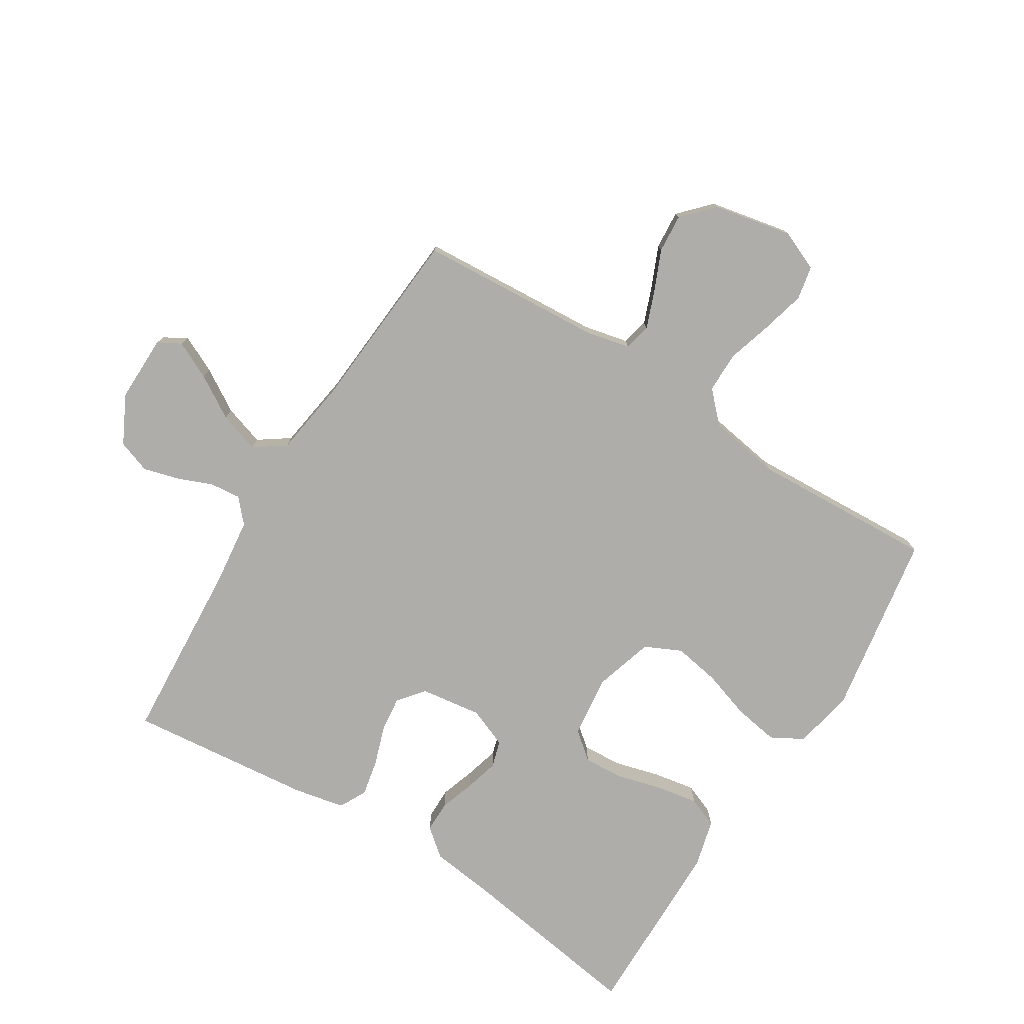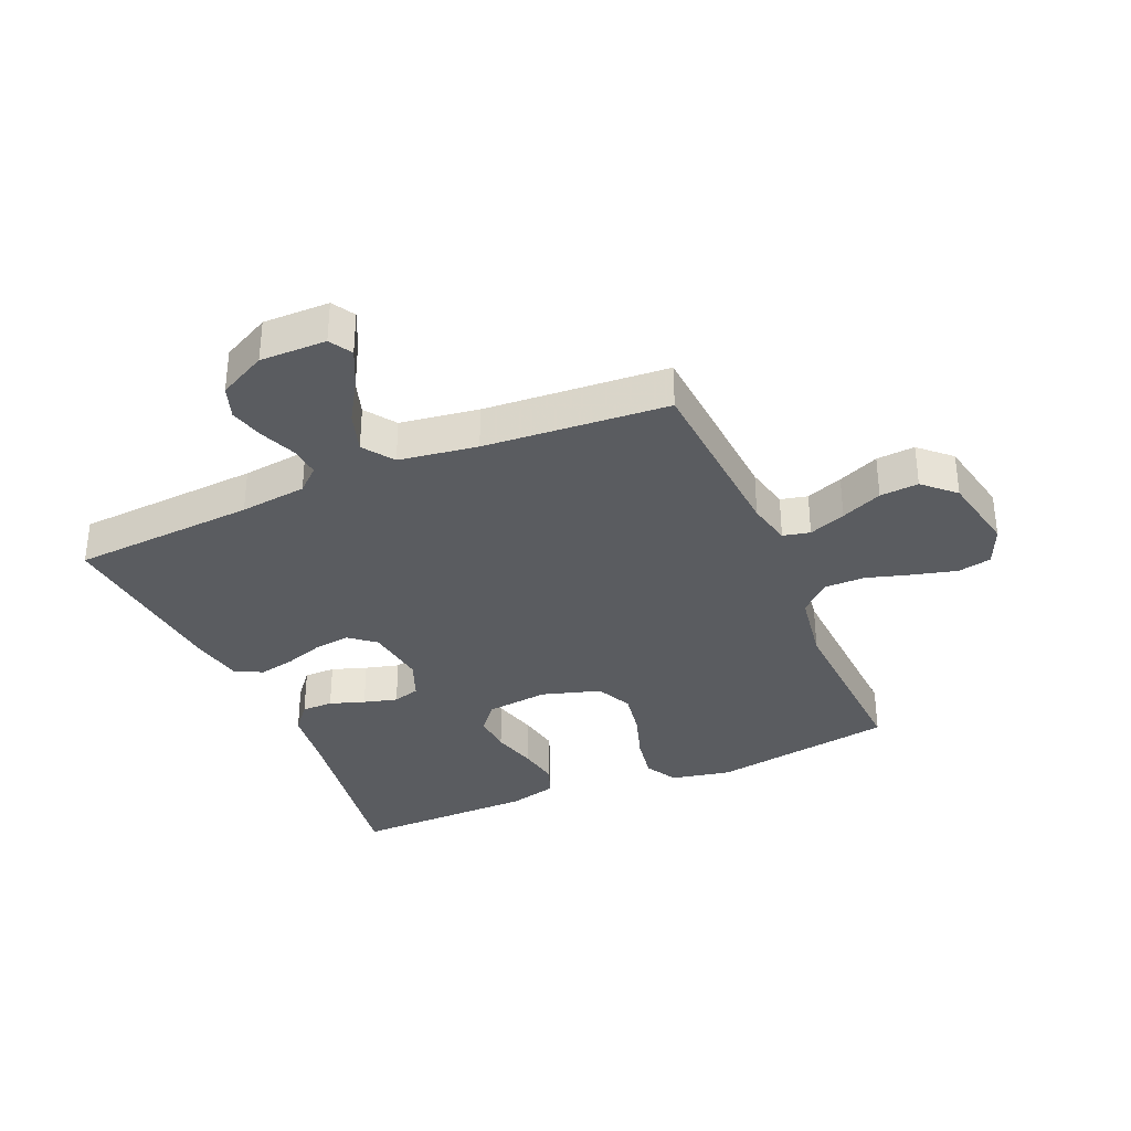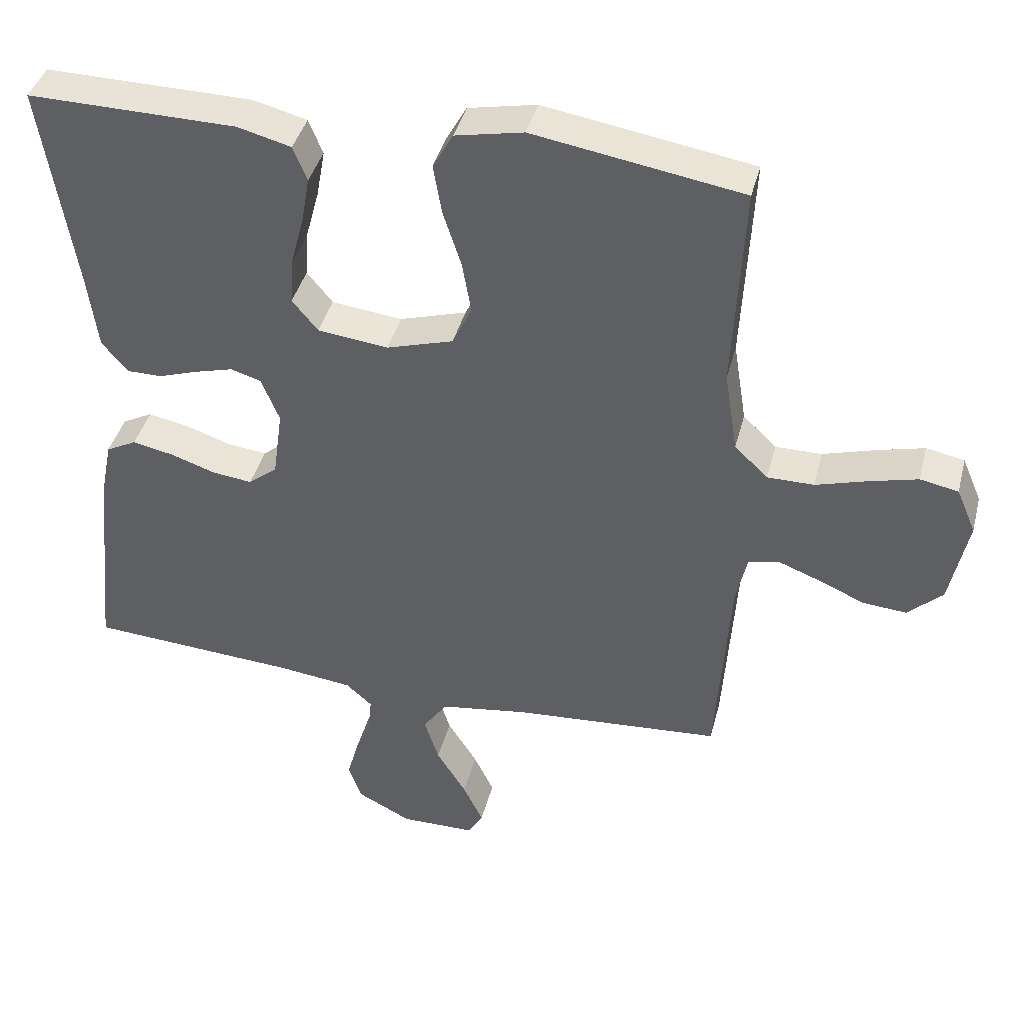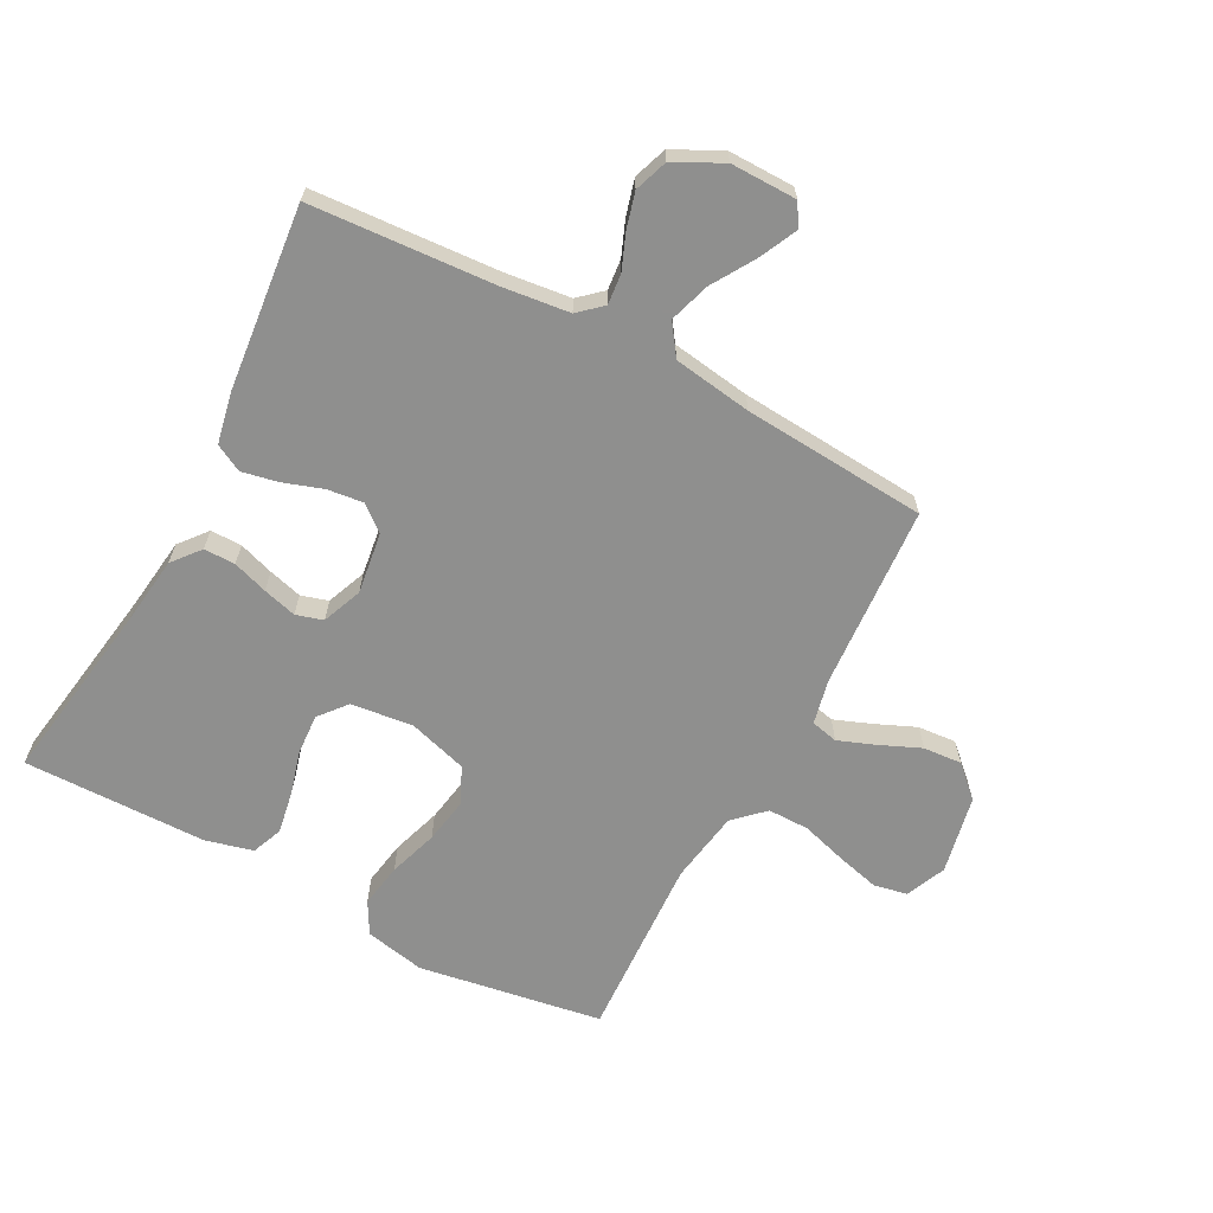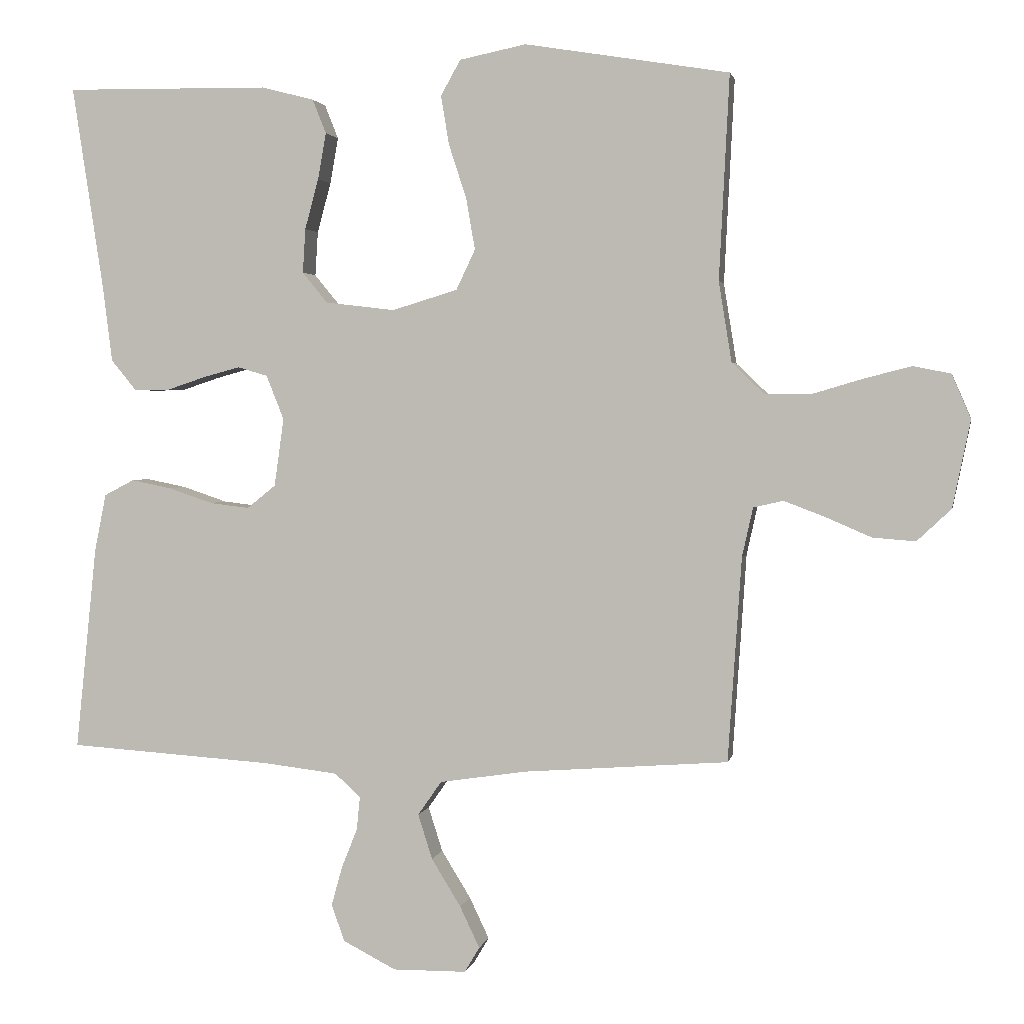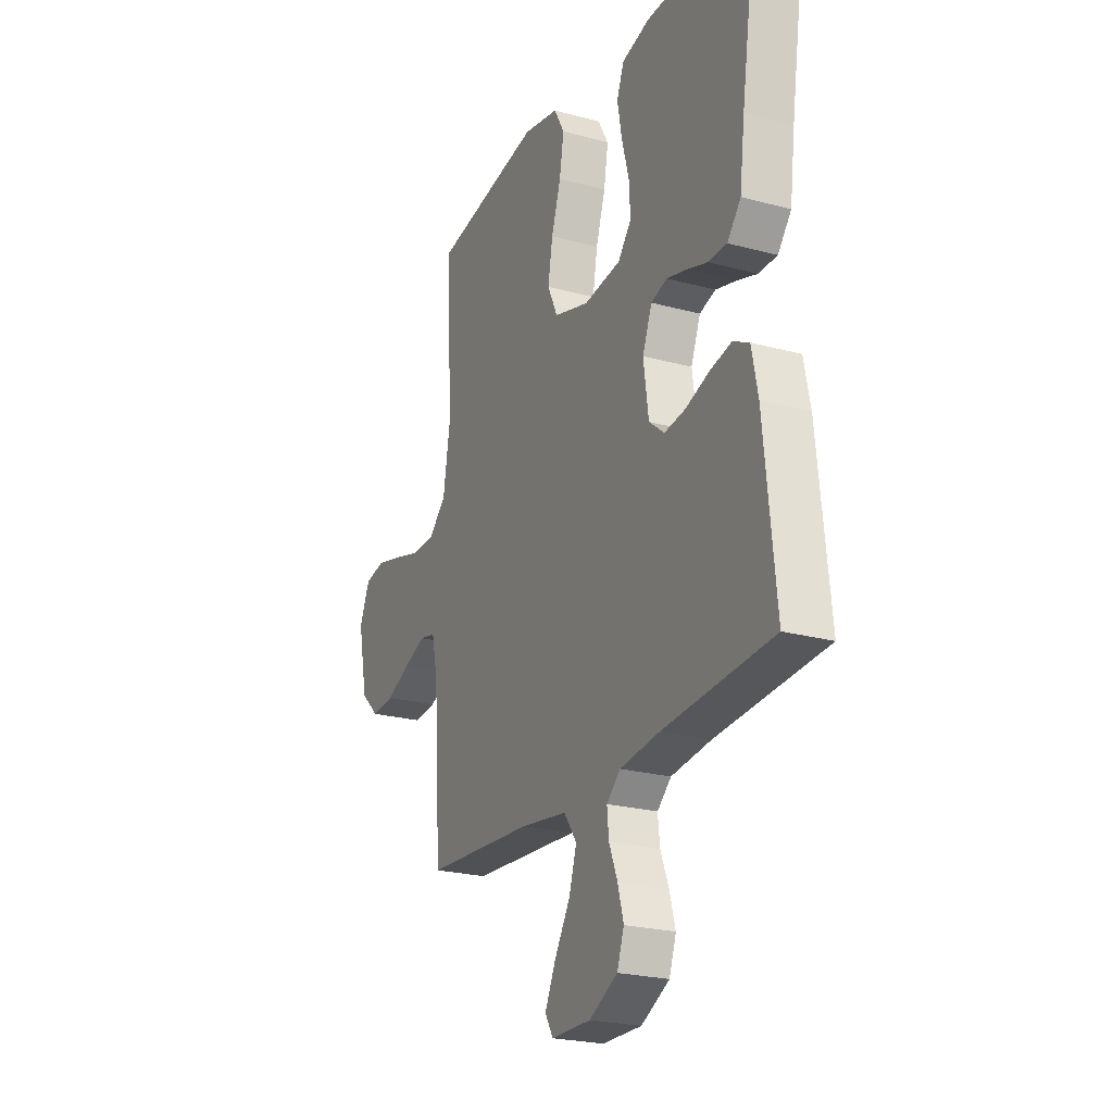
<metadata>
{"format":"obj","ext":"obj","renderer":"f3d","projection":"perspective","resolution":1024,"background":"white","views":[{"elev":-77.2,"azim":-122.0,"up":"+Y"},{"elev":-34.3,"azim":-156.7,"up":"+Y"},{"elev":40.9,"azim":-165.8,"up":"+Z"},{"elev":-65.3,"azim":152.0,"up":"+Y"},{"elev":2.2,"azim":-169.0,"up":"+Z"},{"elev":-23.4,"azim":65.4,"up":"+Z"}]}
</metadata>
<code>
v 0.5 0.07 0.5
v 0.454 0.07 0.2
v 0.44 0.07 0.089
v 0.403 0.07 0.044
v 0.352 0.07 0.044
v 0.295 0.07 0.063
v 0.24 0.07 0.078
v 0.196 0.07 0.065
v 0.17 0.07 0
v 0.184 0.07 -0.1
v 0.226 0.07 -0.134
v 0.284 0.07 -0.127
v 0.349 0.07 -0.105
v 0.408 0.07 -0.093
v 0.452 0.07 -0.116
v 0.469 0.07 -0.2
v 0.5 0.07 -0.5
v 0.2 0.07 -0.52
v 0.091 0.07 -0.533
v 0.053 0.07 -0.567
v 0.058 0.07 -0.617
v 0.081 0.07 -0.674
v 0.097 0.07 -0.732
v 0.078 0.07 -0.786
v 0 0.07 -0.826
v -0.108 0.07 -0.825
v -0.13 0.07 -0.788
v -0.101 0.07 -0.727
v -0.058 0.07 -0.657
v -0.037 0.07 -0.591
v -0.072 0.07 -0.541
v -0.2 0.07 -0.522
v -0.5 0.07 -0.5
v -0.52 0.07 -0.2
v -0.536 0.07 -0.128
v -0.58 0.07 -0.118
v -0.64 0.07 -0.141
v -0.707 0.07 -0.17
v -0.77 0.07 -0.175
v -0.82 0.07 -0.128
v -0.846 0.07 0
v -0.818 0.07 0.065
v -0.763 0.07 0.076
v -0.693 0.07 0.058
v -0.619 0.07 0.036
v -0.552 0.07 0.036
v -0.504 0.07 0.082
v -0.485 0.07 0.2
v -0.5 0.07 0.5
v -0.2 0.07 0.549
v -0.102 0.07 0.529
v -0.073 0.07 0.477
v -0.085 0.07 0.405
v -0.111 0.07 0.325
v -0.124 0.07 0.25
v -0.096 0.07 0.191
v 0 0.07 0.162
v 0.102 0.07 0.174
v 0.139 0.07 0.219
v 0.135 0.07 0.284
v 0.115 0.07 0.358
v 0.103 0.07 0.426
v 0.123 0.07 0.476
v 0.2 0.07 0.496
v 0.5 0 0.5
v 0.454 0 0.2
v 0.44 0 0.089
v 0.403 0 0.044
v 0.352 0 0.044
v 0.295 0 0.063
v 0.24 0 0.078
v 0.196 0 0.065
v 0.17 0 0
v 0.184 0 -0.1
v 0.226 0 -0.134
v 0.284 0 -0.127
v 0.349 0 -0.105
v 0.408 0 -0.093
v 0.452 0 -0.116
v 0.469 0 -0.2
v 0.5 0 -0.5
v 0.2 0 -0.52
v 0.091 0 -0.533
v 0.053 0 -0.567
v 0.058 0 -0.617
v 0.081 0 -0.674
v 0.097 0 -0.732
v 0.078 0 -0.786
v 0 0 -0.826
v -0.108 0 -0.825
v -0.13 0 -0.788
v -0.101 0 -0.727
v -0.058 0 -0.657
v -0.037 0 -0.591
v -0.072 0 -0.541
v -0.2 0 -0.522
v -0.5 0 -0.5
v -0.52 0 -0.2
v -0.536 0 -0.128
v -0.58 0 -0.118
v -0.64 0 -0.141
v -0.707 0 -0.17
v -0.77 0 -0.175
v -0.82 0 -0.128
v -0.846 0 0
v -0.818 0 0.065
v -0.763 0 0.076
v -0.693 0 0.058
v -0.619 0 0.036
v -0.552 0 0.036
v -0.504 0 0.082
v -0.485 0 0.2
v -0.5 0 0.5
v -0.2 0 0.549
v -0.102 0 0.529
v -0.073 0 0.477
v -0.085 0 0.405
v -0.111 0 0.325
v -0.124 0 0.25
v -0.096 0 0.191
v 0 0 0.162
v 0.102 0 0.174
v 0.139 0 0.219
v 0.135 0 0.284
v 0.115 0 0.358
v 0.103 0 0.426
v 0.123 0 0.476
v 0.2 0 0.496
f 64 1 2
f 63 64 2
f 62 63 2
f 61 62 2
f 60 61 2
f 4 5 6
f 3 4 6
f 2 3 6
f 60 2 6
f 59 60 6
f 58 59 6 7
f 57 58 7 8
f 56 57 8 9
f 52 53 54
f 51 52 54
f 50 51 54
f 49 50 54
f 48 49 54
f 47 48 54 55
f 46 47 55 56
f 43 44 45
f 42 43 45
f 41 42 45
f 40 41 45
f 39 40 45
f 38 39 45
f 37 38 45
f 36 37 45 46
f 56 9 10
f 46 56 10
f 36 46 10
f 35 36 10
f 32 33 34
f 35 10 11
f 34 35 11
f 32 34 11
f 31 32 11
f 27 28 29
f 26 27 29
f 25 26 29
f 24 25 29
f 23 24 29
f 22 23 29
f 21 22 29
f 20 21 29 30
f 31 11 12
f 30 31 12
f 20 30 12
f 19 20 12
f 16 17 18
f 16 18 19
f 15 16 19
f 14 15 19
f 13 14 19
f 12 13 19
f 66 65 128
f 66 128 127
f 66 127 126
f 66 126 125
f 66 125 124
f 70 69 68
f 70 68 67
f 70 67 66
f 70 66 124
f 70 124 123
f 71 70 123 122
f 72 71 122 121
f 73 72 121 120
f 118 117 116
f 118 116 115
f 118 115 114
f 118 114 113
f 118 113 112
f 119 118 112 111
f 120 119 111 110
f 109 108 107
f 109 107 106
f 109 106 105
f 109 105 104
f 109 104 103
f 109 103 102
f 109 102 101
f 110 109 101 100
f 74 73 120
f 74 120 110
f 74 110 100
f 74 100 99
f 98 97 96
f 75 74 99
f 75 99 98
f 75 98 96
f 75 96 95
f 93 92 91
f 93 91 90
f 93 90 89
f 93 89 88
f 93 88 87
f 93 87 86
f 93 86 85
f 94 93 85 84
f 76 75 95
f 76 95 94
f 76 94 84
f 76 84 83
f 82 81 80
f 83 82 80
f 83 80 79
f 83 79 78
f 83 78 77
f 83 77 76
f 1 65 66 2
f 2 66 67 3
f 3 67 68 4
f 4 68 69 5
f 5 69 70 6
f 6 70 71 7
f 7 71 72 8
f 8 72 73 9
f 9 73 74 10
f 10 74 75 11
f 11 75 76 12
f 12 76 77 13
f 13 77 78 14
f 14 78 79 15
f 15 79 80 16
f 16 80 81 17
f 17 81 82 18
f 18 82 83 19
f 19 83 84 20
f 20 84 85 21
f 21 85 86 22
f 22 86 87 23
f 23 87 88 24
f 24 88 89 25
f 25 89 90 26
f 26 90 91 27
f 27 91 92 28
f 28 92 93 29
f 29 93 94 30
f 30 94 95 31
f 31 95 96 32
f 32 96 97 33
f 33 97 98 34
f 34 98 99 35
f 35 99 100 36
f 36 100 101 37
f 37 101 102 38
f 38 102 103 39
f 39 103 104 40
f 40 104 105 41
f 41 105 106 42
f 42 106 107 43
f 43 107 108 44
f 44 108 109 45
f 45 109 110 46
f 46 110 111 47
f 47 111 112 48
f 48 112 113 49
f 49 113 114 50
f 50 114 115 51
f 51 115 116 52
f 52 116 117 53
f 53 117 118 54
f 54 118 119 55
f 55 119 120 56
f 56 120 121 57
f 57 121 122 58
f 58 122 123 59
f 59 123 124 60
f 60 124 125 61
f 61 125 126 62
f 62 126 127 63
f 63 127 128 64
f 64 128 65 1

</code>
